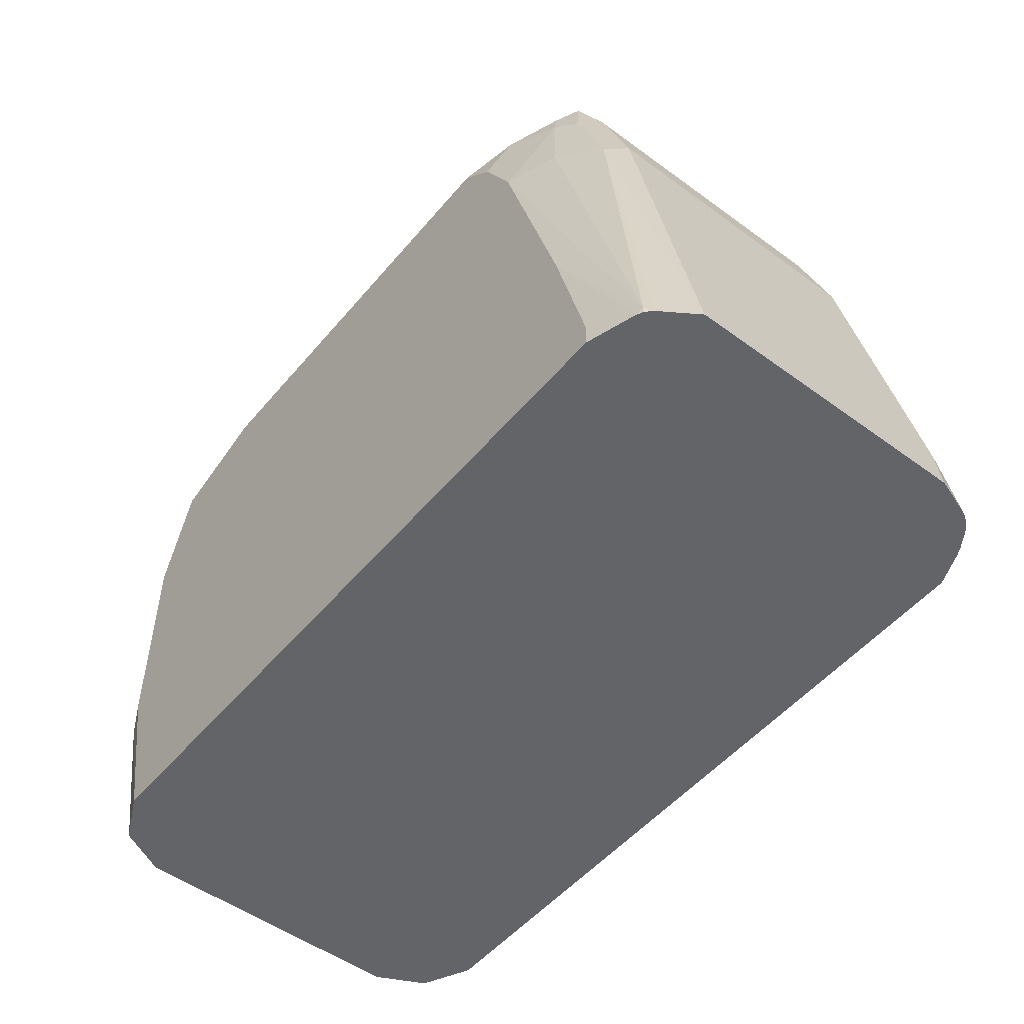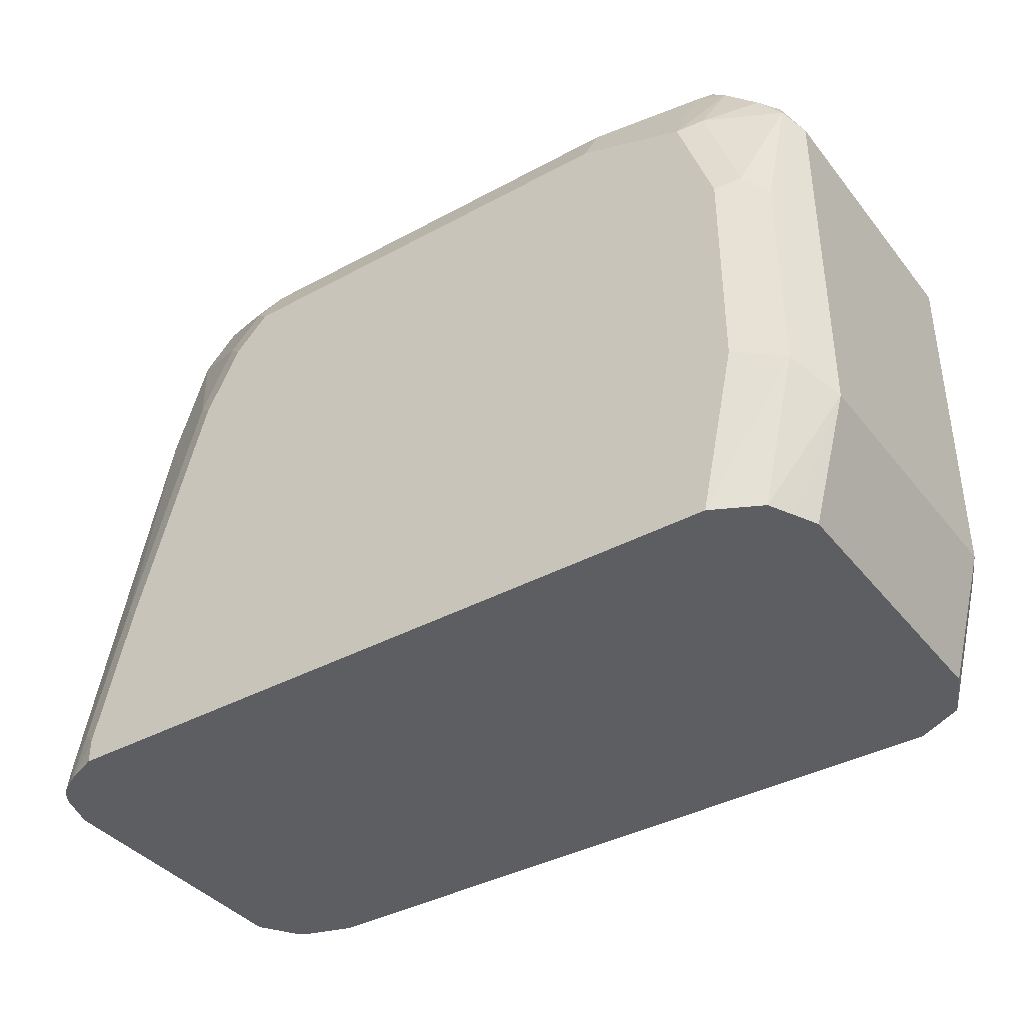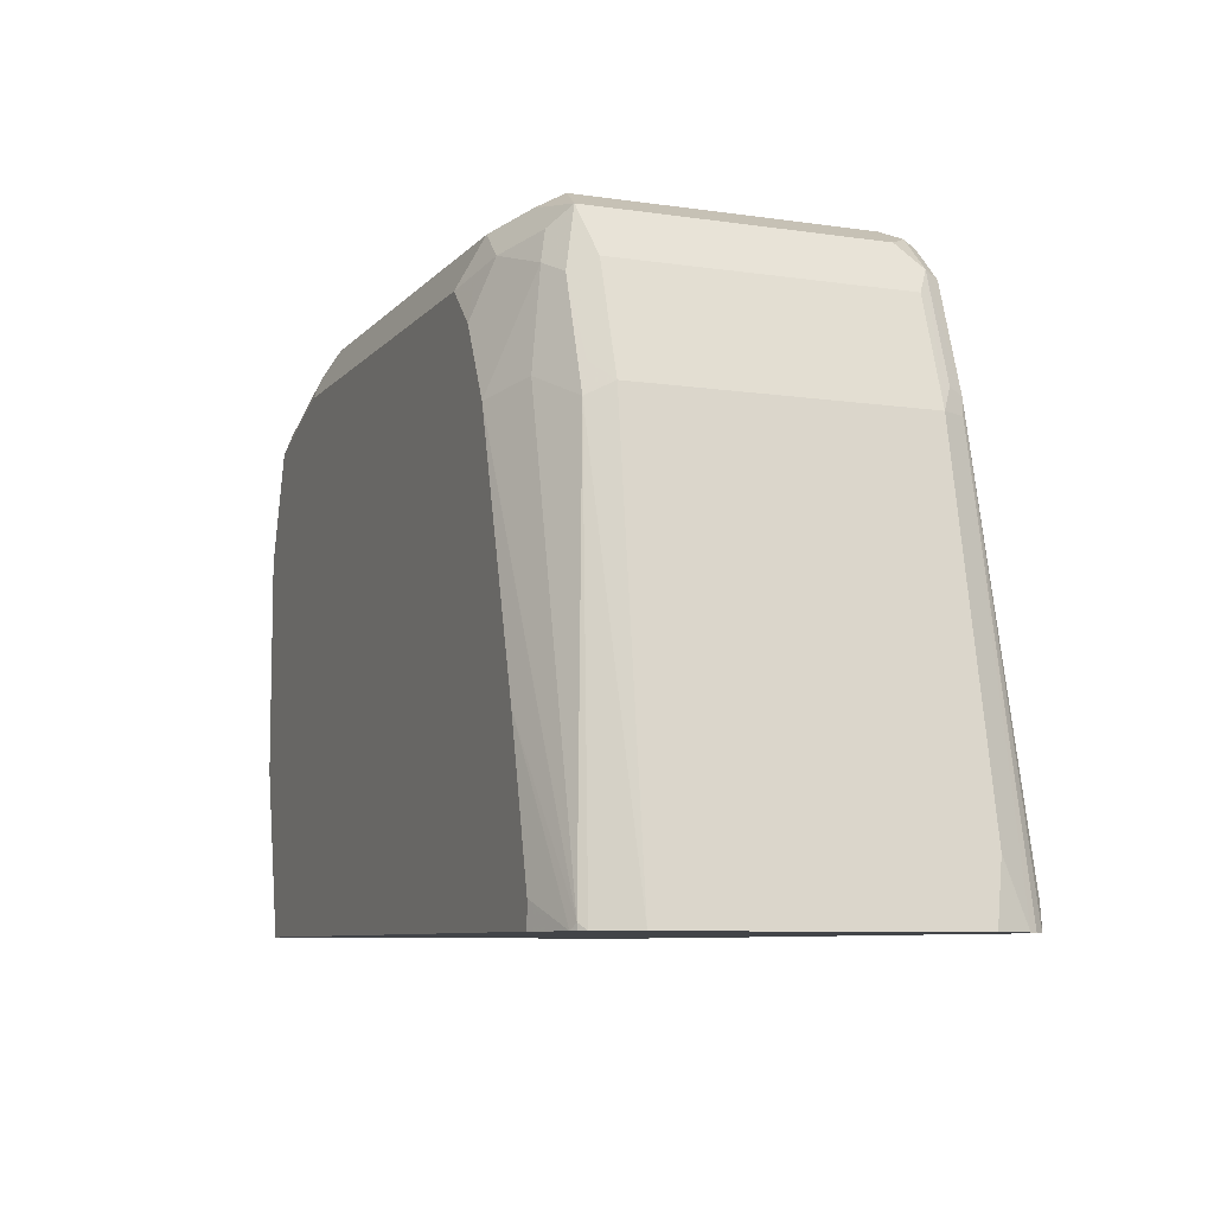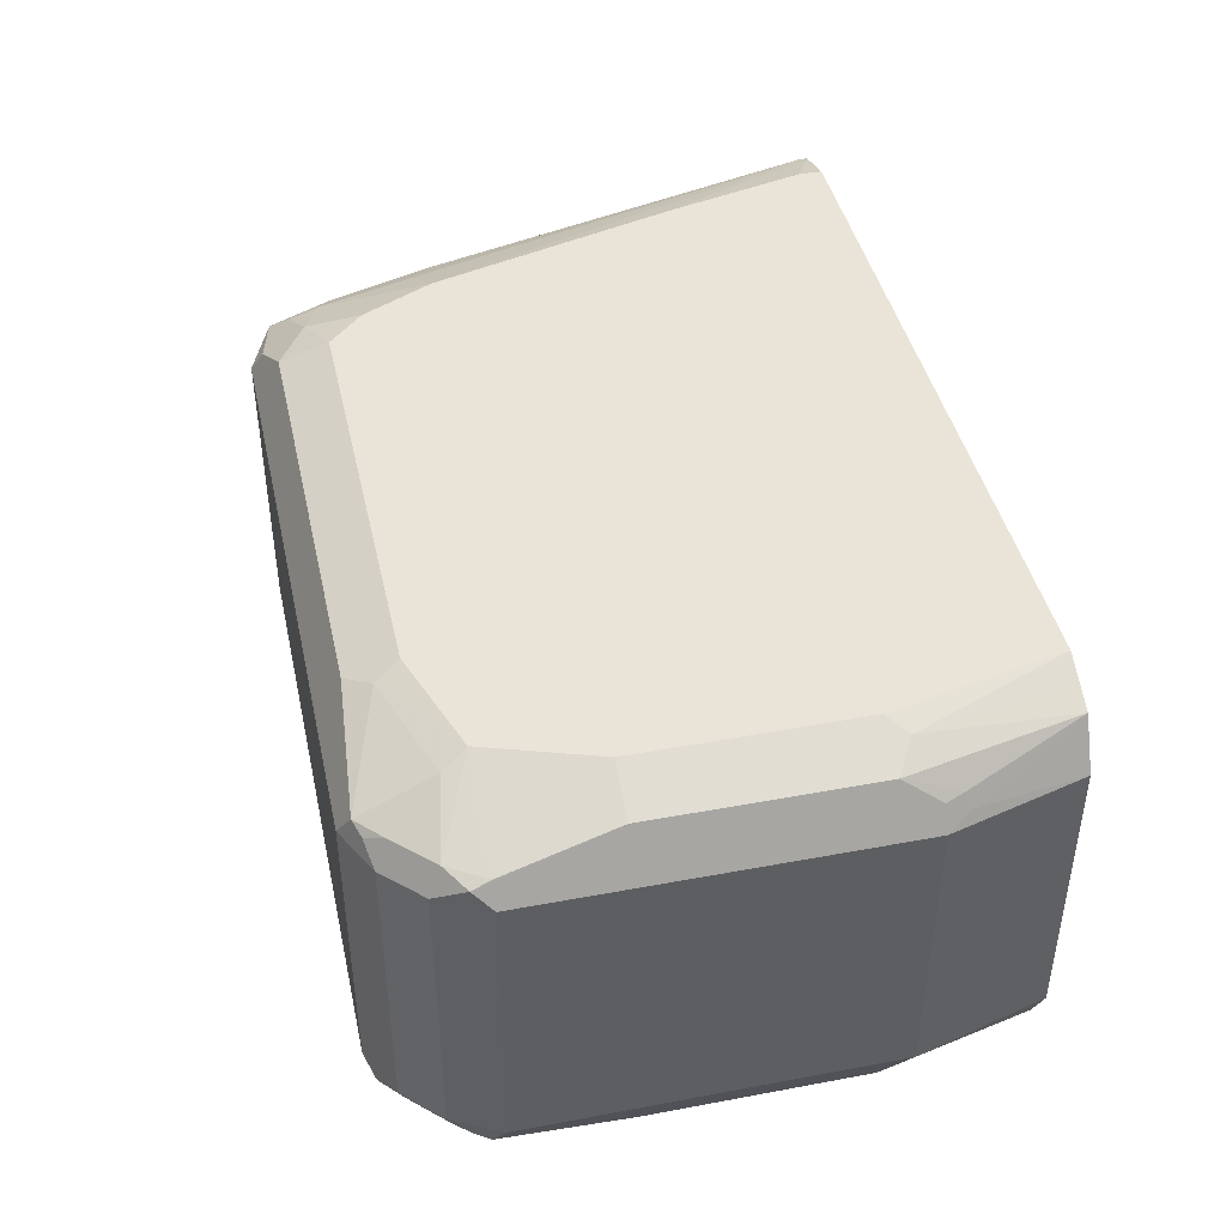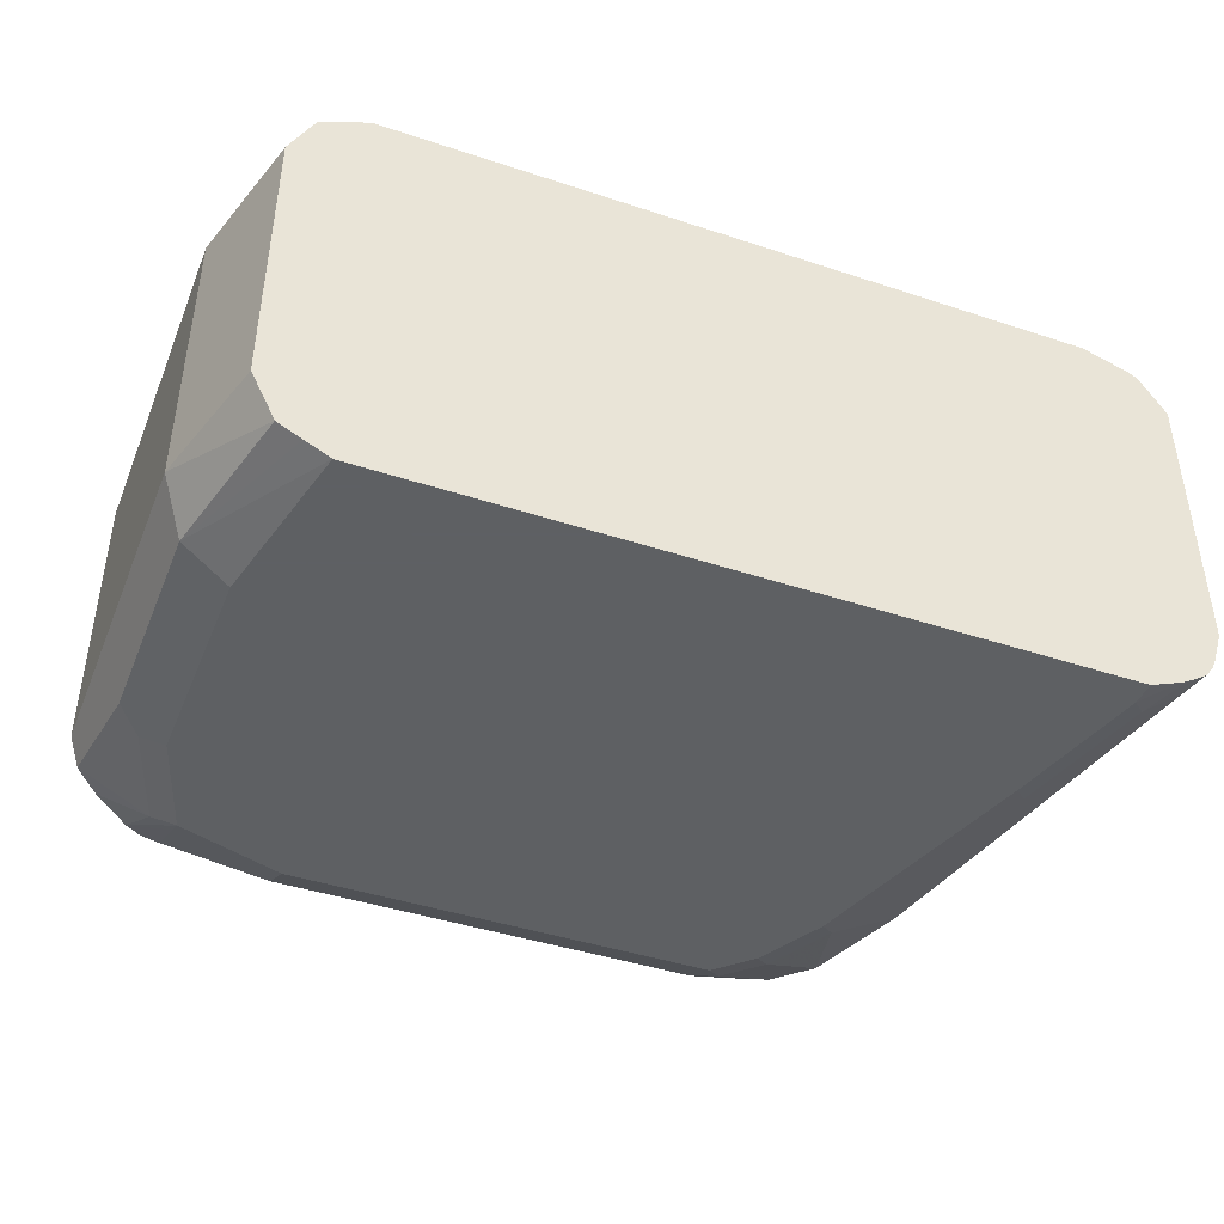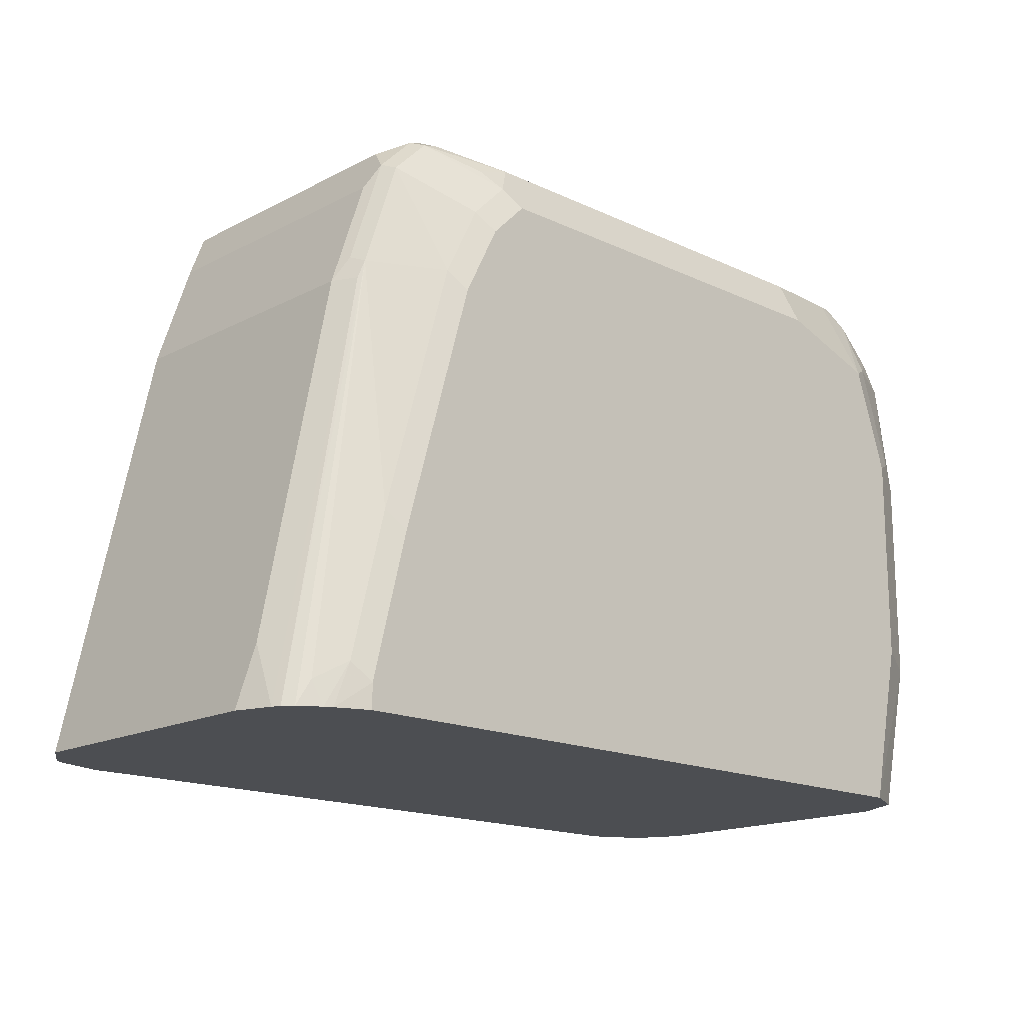
<metadata>
{"format":"obj","ext":"obj","renderer":"f3d","projection":"perspective","resolution":1024,"background":"white","views":[{"elev":-51.3,"azim":-128.6,"up":"+Z"},{"elev":-38.9,"azim":34.2,"up":"+Z"},{"elev":-8.0,"azim":-112.3,"up":"+Z"},{"elev":43.1,"azim":77.5,"up":"+Y"},{"elev":-42.7,"azim":158.5,"up":"+Y"},{"elev":-16.5,"azim":-43.6,"up":"+Z"}]}
</metadata>
<code>
v 0.4809 0.07398 0.5364
v 0.5118 0.09864 0.5241
v 0.4871 0.0863 0.5302
v 0.4717 0.08324 0.5271
v 0.4563 0.08015 0.5241
v 0.4809 -0.07398 0.5364
v 0.7953 0.07398 0.5364
v 0.5241 0.1048 0.5117
v 0.5179 0.111 0.4994
v 0.4902 0.1017 0.5086
v 0.4655 0.08938 0.5148
v 0.7337 0.09864 0.5241
v 0.4563 -0.06781 0.5241
v 0.4501 0.0863 0.4932
v 0.4439 0.07398 0.4994
v 0.4501 0.06781 0.5117
v 0.4686 -0.08015 0.5302
v 0.4717 -0.08784 0.5271
v 0.4809 -0.0863 0.5302
v 0.5179 -0.09864 0.5241
v 0.7953 -0.07398 0.5364
v 0.82 0.07398 0.5241
v 0.8092 0.08324 0.5271
v 0.8015 0.0863 0.5302
v 0.746 0.1048 0.5117
v 0.4995 0.111 0.4809
v 0.5025 0.1079 0.4963
v 0.7398 0.111 0.4994
v 0.4809 0.111 0.4439
v 0.4624 0.09247 0.4994
v 0.4501 -0.08015 0.5117
v 0.4316 0.0863 0.4378
v 0.4347 0.08324 0.4531
v 0.4439 -0.07398 0.4994
v 0.4255 0.07398 0.4439
v 0.4532 -0.08784 0.5086
v 0.4902 -0.1064 0.4902
v 0.5087 -0.1064 0.5086
v 0.4995 -0.0994 0.5179
v 0.5179 -0.1048 0.5117
v 0.7398 -0.09864 0.5241
v 0.8046 -0.08324 0.5318
v 0.82 -0.07398 0.5241
v 0.8161 0.08784 0.5179
v 0.8385 0.07398 0.5056
v 0.8015 0.1048 0.4932
v 0.7953 0.111 0.4809
v 0.4439 0.111 0.3145
v 0.3977 0.1017 0.2312
v 0.4563 0.09864 0.4501
v 0.4255 -0.07398 0.4439
v 0.4316 -0.08015 0.4562
v 0.4347 -0.08784 0.4531
v 0.3945 0.09851 0.228
v 0.3822 0.08017 0.228
v 0.3884 0.07398 0.259
v 0.4717 -0.1064 0.4531
v 0.4809 -0.111 0.4439
v 0.4995 -0.111 0.4809
v 0.5179 -0.111 0.4994
v 0.7398 -0.1048 0.5117
v 0.7953 -0.0863 0.5302
v 0.8138 -0.08784 0.5202
v 0.8385 -0.07398 0.5056
v 0.8347 0.08784 0.4994
v 0.8462 0.08324 0.4902
v 0.8077 0.1048 0.4809
v 0.8138 0.111 0.4254
v 0.4255 0.111 0.2405
v 0.4009 0.1033 0.228
v 0.3977 0.1017 0.228
v 0.3884 -0.07398 0.259
v 0.3884 -0.08645 0.228
v 0.4316 -0.0863 0.4439
v 0.4347 -0.1064 0.3237
v 0.3905 -0.09047 0.228
v 0.3945 -0.09549 0.228
v 0.4008 -0.09864 0.2405
v 0.4162 -0.1064 0.2497
v 0.3822 -0.06794 0.228
v 0.4439 -0.111 0.3145
v 0.7398 -0.111 0.4994
v 0.7953 -0.1048 0.4932
v 0.7953 -0.09247 0.5179
v 0.7953 -0.111 0.4809
v 0.8077 -0.1048 0.4871
v 0.8323 -0.08784 0.5017
v 0.8416 -0.08324 0.4948
v 0.8509 -0.07398 0.4809
v 0.8447 0.0863 0.4809
v 0.8509 0.07398 0.4809
v 0.8385 0.09864 0.4254
v 0.8231 0.1064 0.3052
v 0.8138 0.111 0.3145
v 0.4255 0.111 0.228
v 0.405 -0.1023 0.228
v 0.4089 -0.1043 0.228
v 0.4255 -0.111 0.2405
v 0.8138 -0.111 0.4254
v 0.8262 -0.1048 0.4316
v 0.8447 -0.0863 0.4871
v 0.8509 -0.07398 0.296
v 0.8385 -0.09864 0.4192
v 0.8509 0.07398 0.296
v 0.8385 0.09864 0.3145
v 0.82 0.09864 0.228
v 0.8077 0.1048 0.228
v 0.7953 0.111 0.228
v 0.4255 -0.111 0.228
v 0.8138 -0.111 0.3145
v 0.8385 -0.09864 0.3083
v 0.82 -0.09864 0.228
v 0.8263 -0.08604 0.228
v 0.8323 -0.07398 0.228
v 0.8323 0.07398 0.228
v 0.8447 0.08015 0.2836
v 0.8416 0.08784 0.2867
v 0.8447 0.0863 0.296
v 0.8262 0.0863 0.228
v 0.7953 -0.111 0.228
v 0.8078 -0.1047 0.228
f 58 81 98
f 58 75 81
f 57 75 58
f 55 80 72
f 63 86 87
f 54 73 80
f 54 76 73
f 54 77 76
f 58 98 109
f 54 96 77
f 54 80 55
f 58 109 120
f 63 85 86
f 58 110 99
f 58 99 85
f 58 85 82
f 58 82 60
f 58 60 59
f 61 82 85
f 61 85 83
f 61 83 84
f 62 84 63
f 63 84 83
f 63 83 85
f 54 97 96
f 58 120 110
f 54 109 97
f 48 69 70
f 54 121 120
f 63 87 64
f 47 92 68
f 48 70 49
f 49 70 71
f 49 71 54
f 51 72 73
f 51 73 74
f 51 74 52
f 52 74 53
f 53 75 57
f 53 74 76
f 53 76 77
f 54 120 109
f 53 77 78
f 53 79 75
f 54 71 70
f 54 70 95
f 54 95 108
f 54 108 107
f 54 107 106
f 54 106 119
f 54 119 115
f 54 115 114
f 54 114 113
f 54 113 112
f 54 112 121
f 53 78 79
f 64 88 89
f 110 120 111
f 64 87 88
f 93 106 107
f 93 107 108
f 93 108 94
f 93 105 106
f 97 109 98
f 99 110 111
f 99 111 103
f 99 103 100
f 100 103 101
f 102 111 112
f 102 112 113
f 102 113 114
f 92 105 93
f 102 114 115
f 104 115 116
f 104 116 117
f 104 117 118
f 104 118 105
f 105 118 117
f 105 117 106
f 106 117 116
f 106 116 119
f 47 67 92
f 111 120 121
f 111 121 112
f 115 119 116
f 102 115 104
f 91 105 92
f 91 104 105
f 89 111 102
f 65 66 90
f 65 90 67
f 66 89 91
f 66 91 92
f 66 92 90
f 67 90 92
f 68 93 94
f 68 92 93
f 69 95 70
f 72 80 73
f 73 76 74
f 75 79 98
f 75 98 81
f 77 96 78
f 78 96 79
f 79 96 97
f 79 97 98
f 85 99 100
f 85 100 86
f 86 100 101
f 86 101 87
f 87 101 88
f 88 101 89
f 89 102 104
f 89 104 91
f 89 101 103
f 89 103 111
f 64 89 66
f 47 65 67
f 55 72 56
f 45 66 65
f 7 22 23
f 7 23 24
f 7 24 12
f 8 25 28
f 8 28 9
f 9 26 27
f 9 27 10
f 9 28 47
f 9 47 68
f 9 68 94
f 9 94 108
f 9 108 95
f 7 21 43
f 9 95 69
f 9 48 29
f 9 29 26
f 10 27 26
f 10 26 29
f 10 29 30
f 10 30 11
f 11 30 14
f 12 24 25
f 13 31 17
f 14 30 50
f 14 50 32
f 14 32 33
f 9 69 48
f 14 33 15
f 6 41 21
f 6 19 20
f 46 65 47
f 1 2 3
f 1 3 4
f 1 4 5
f 1 5 13
f 1 13 6
f 1 6 21
f 1 21 7
f 1 7 12
f 1 12 2
f 2 8 9
f 2 9 10
f 6 20 41
f 2 10 11
f 2 5 4
f 2 4 3
f 2 12 25
f 2 25 8
f 5 11 14
f 5 14 15
f 5 15 16
f 5 16 31
f 5 31 13
f 6 13 17
f 6 17 18
f 6 18 19
f 2 11 5
f 15 34 31
f 7 43 22
f 15 33 35
f 31 52 53
f 31 53 36
f 32 50 49
f 32 49 54
f 32 54 55
f 32 55 35
f 32 35 33
f 35 55 56
f 35 56 72
f 35 72 51
f 36 53 57
f 37 58 59
f 37 59 60
f 37 60 38
f 37 57 58
f 38 60 40
f 40 60 82
f 40 82 61
f 41 61 84
f 41 84 62
f 41 62 42
f 42 62 63
f 42 63 43
f 43 63 64
f 44 65 46
f 15 31 16
f 45 64 66
f 31 51 52
f 31 34 51
f 36 57 37
f 15 51 34
f 15 35 51
f 29 50 30
f 17 31 18
f 18 31 36
f 18 36 37
f 18 37 38
f 18 38 39
f 18 39 20
f 18 20 19
f 20 38 40
f 20 40 61
f 20 61 41
f 21 41 42
f 20 39 38
f 22 44 23
f 29 49 50
f 21 42 43
f 25 47 28
f 25 46 47
f 24 46 25
f 24 44 46
f 29 48 49
f 22 65 44
f 22 45 65
f 22 64 45
f 22 43 64
f 23 44 24

</code>
